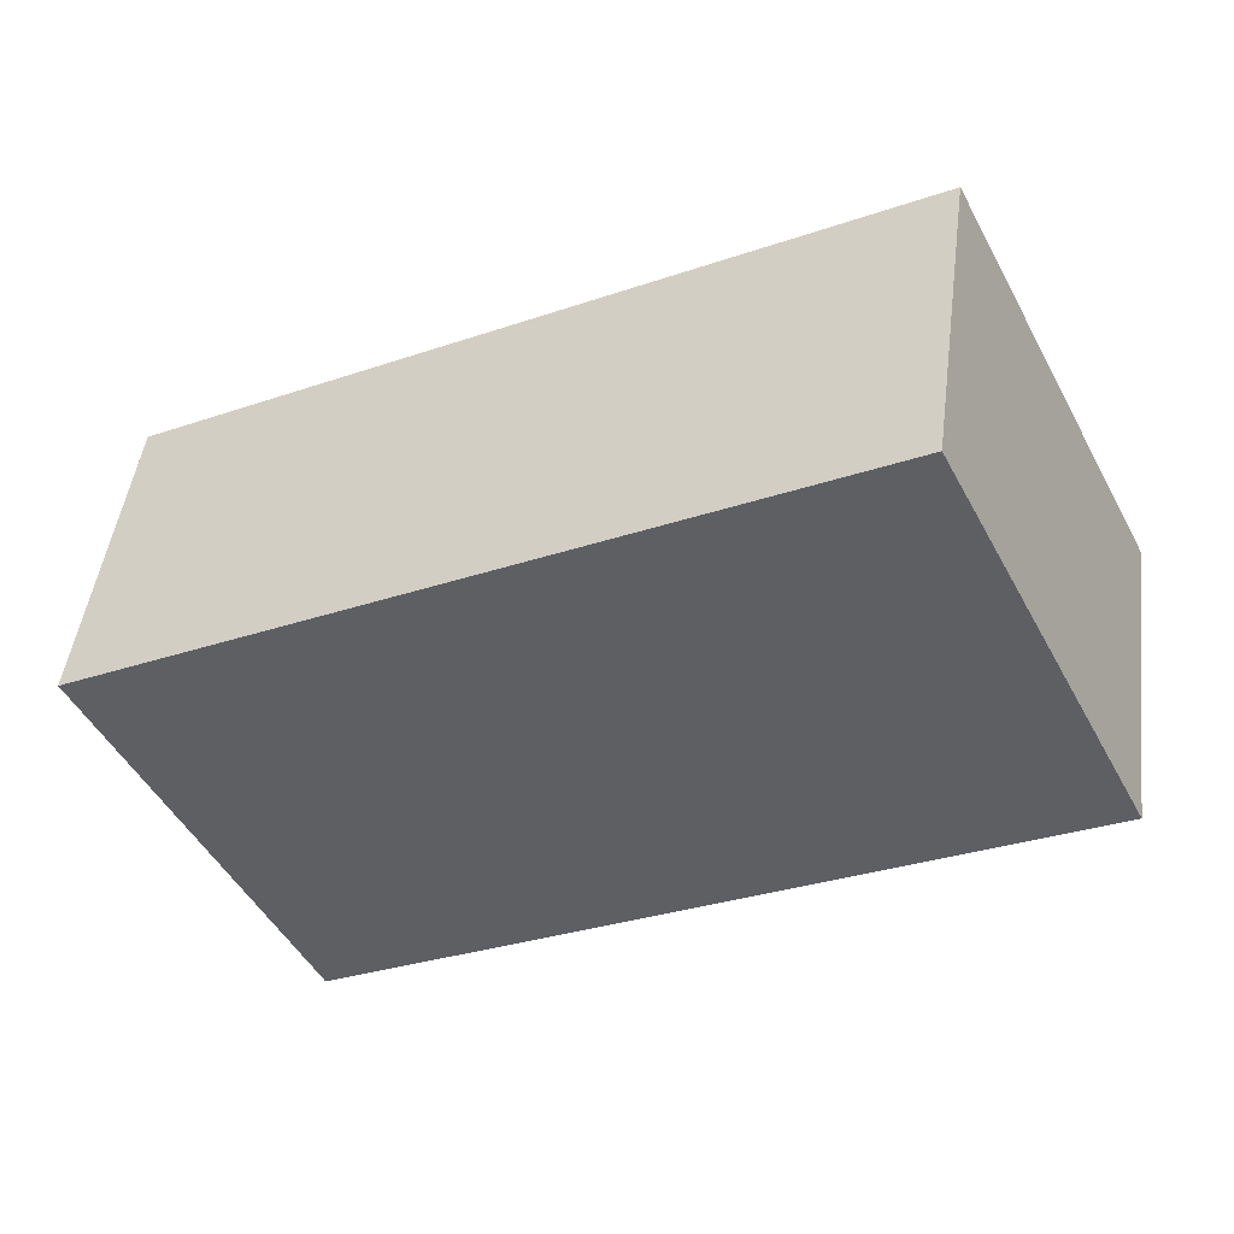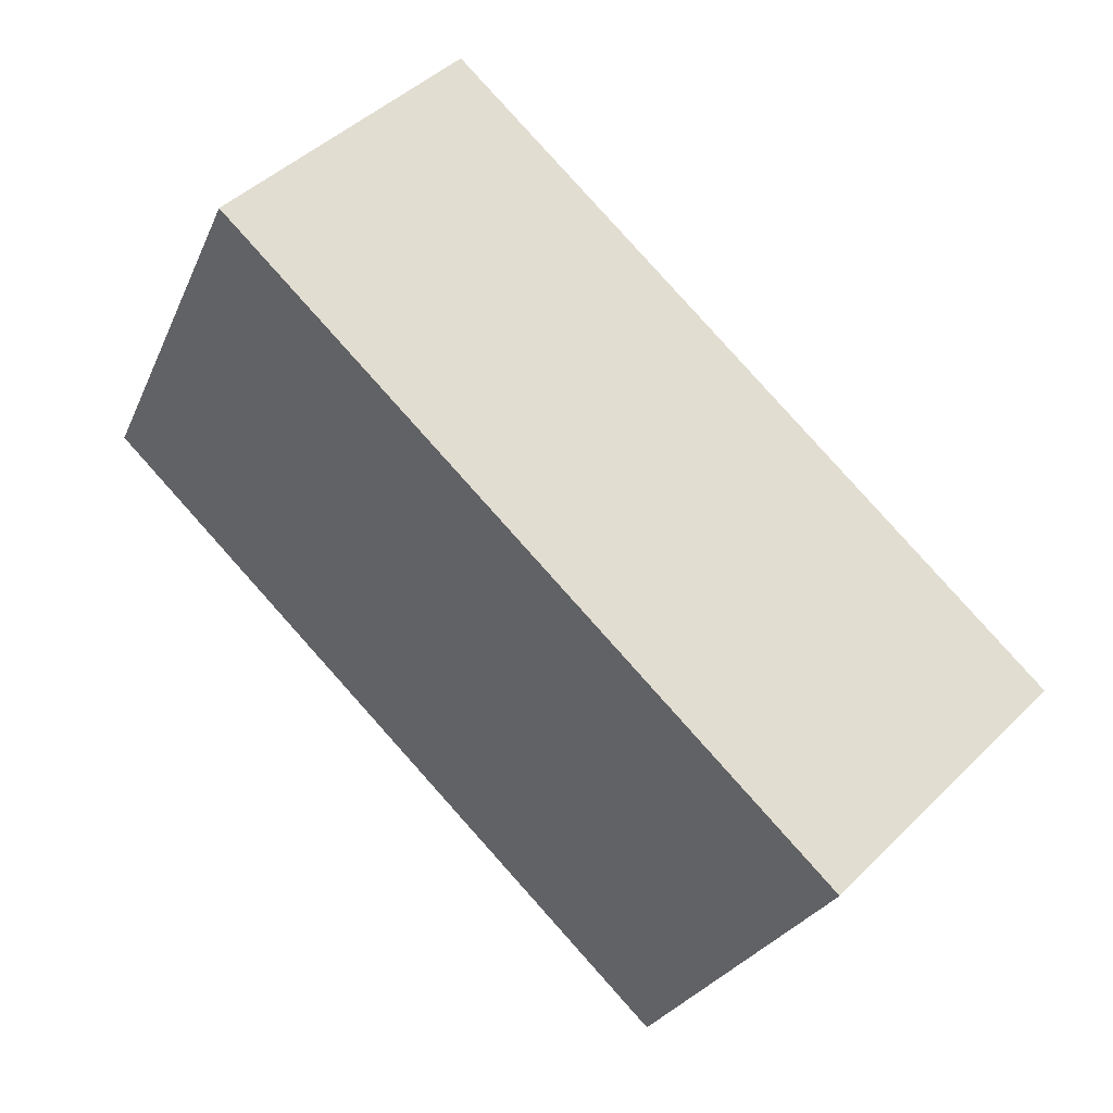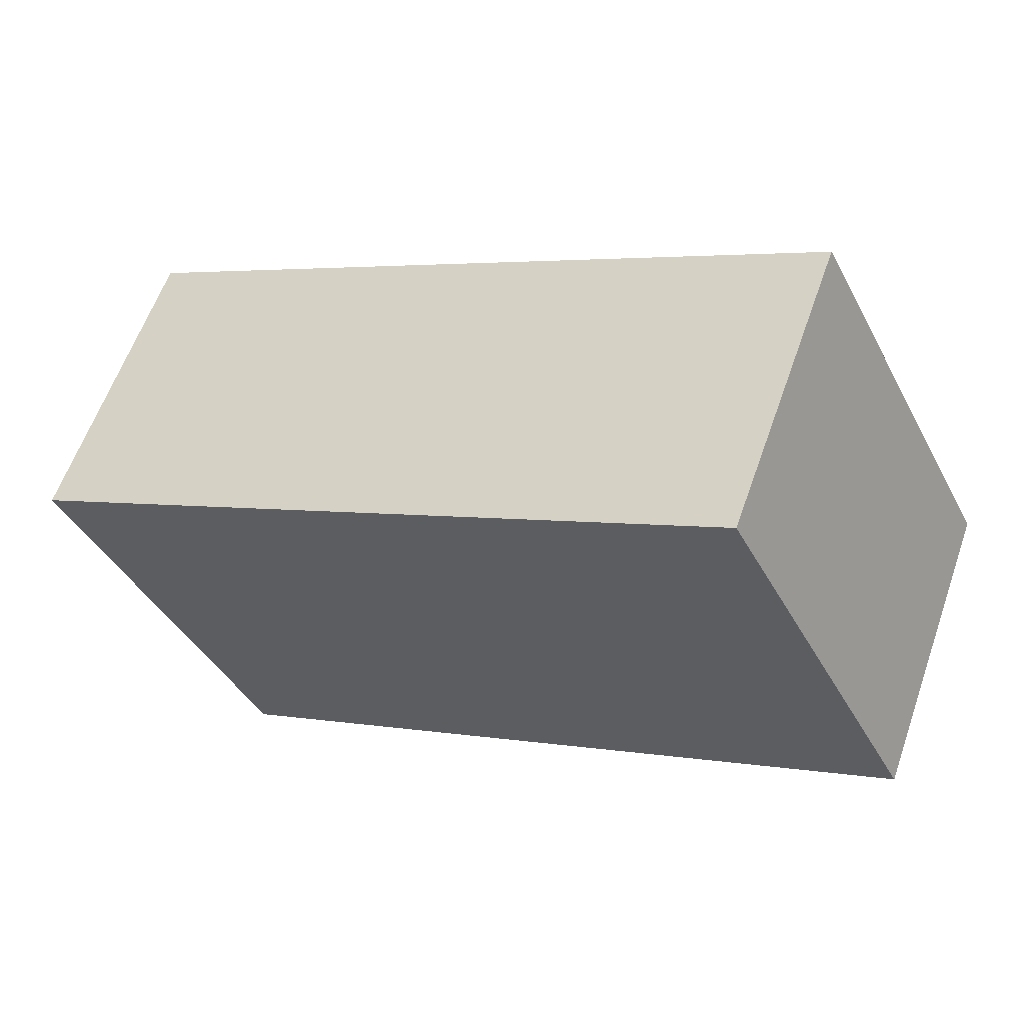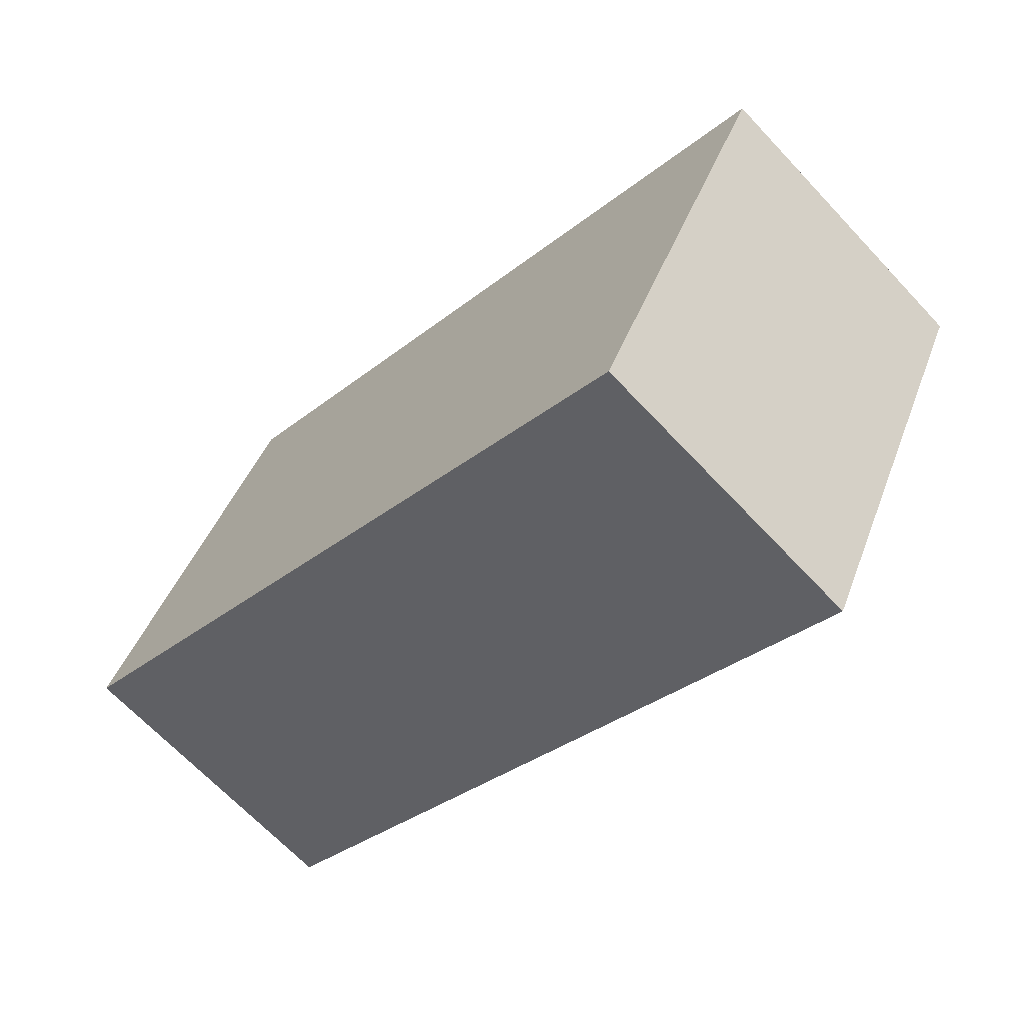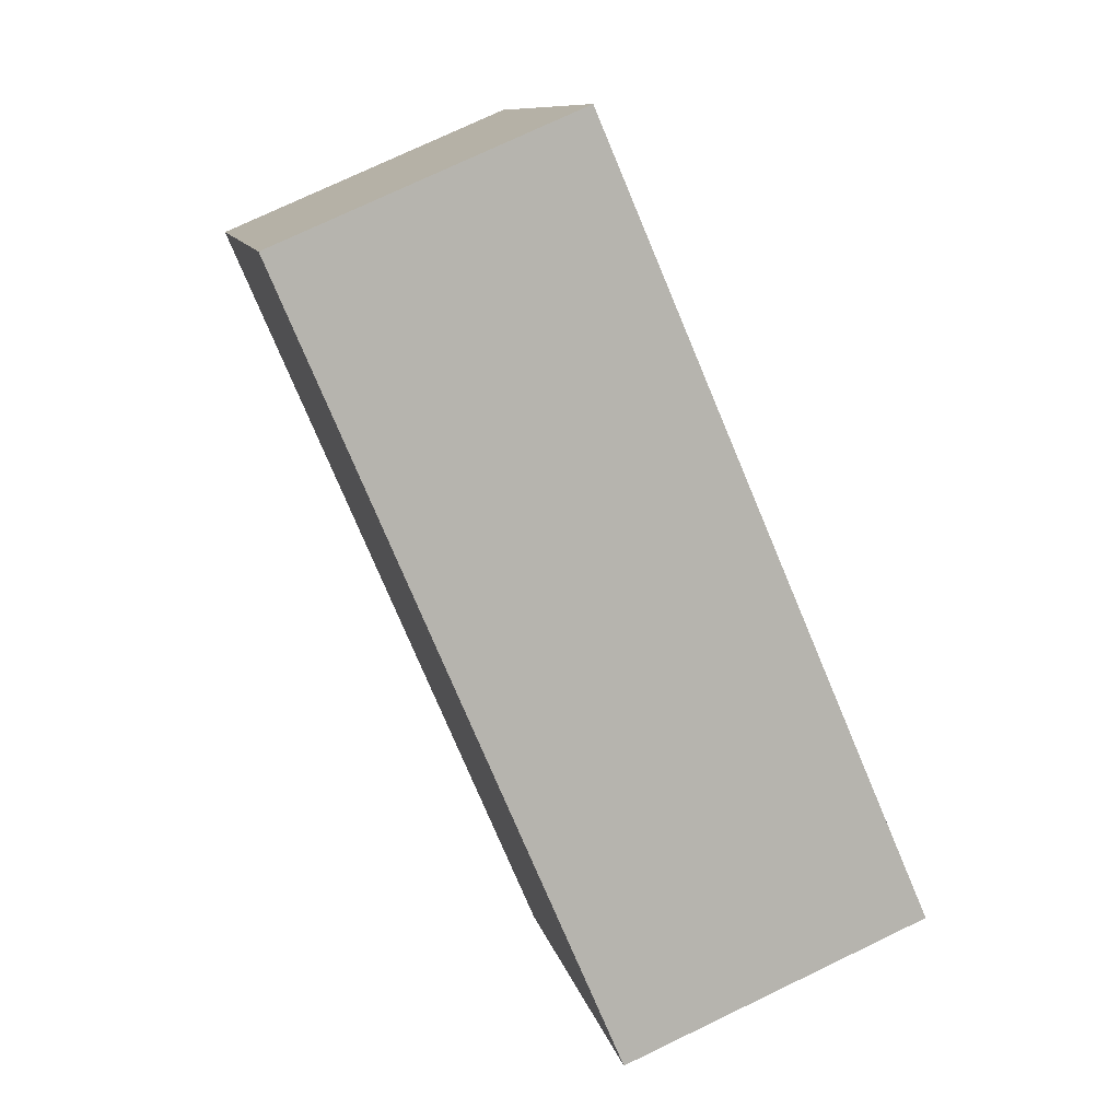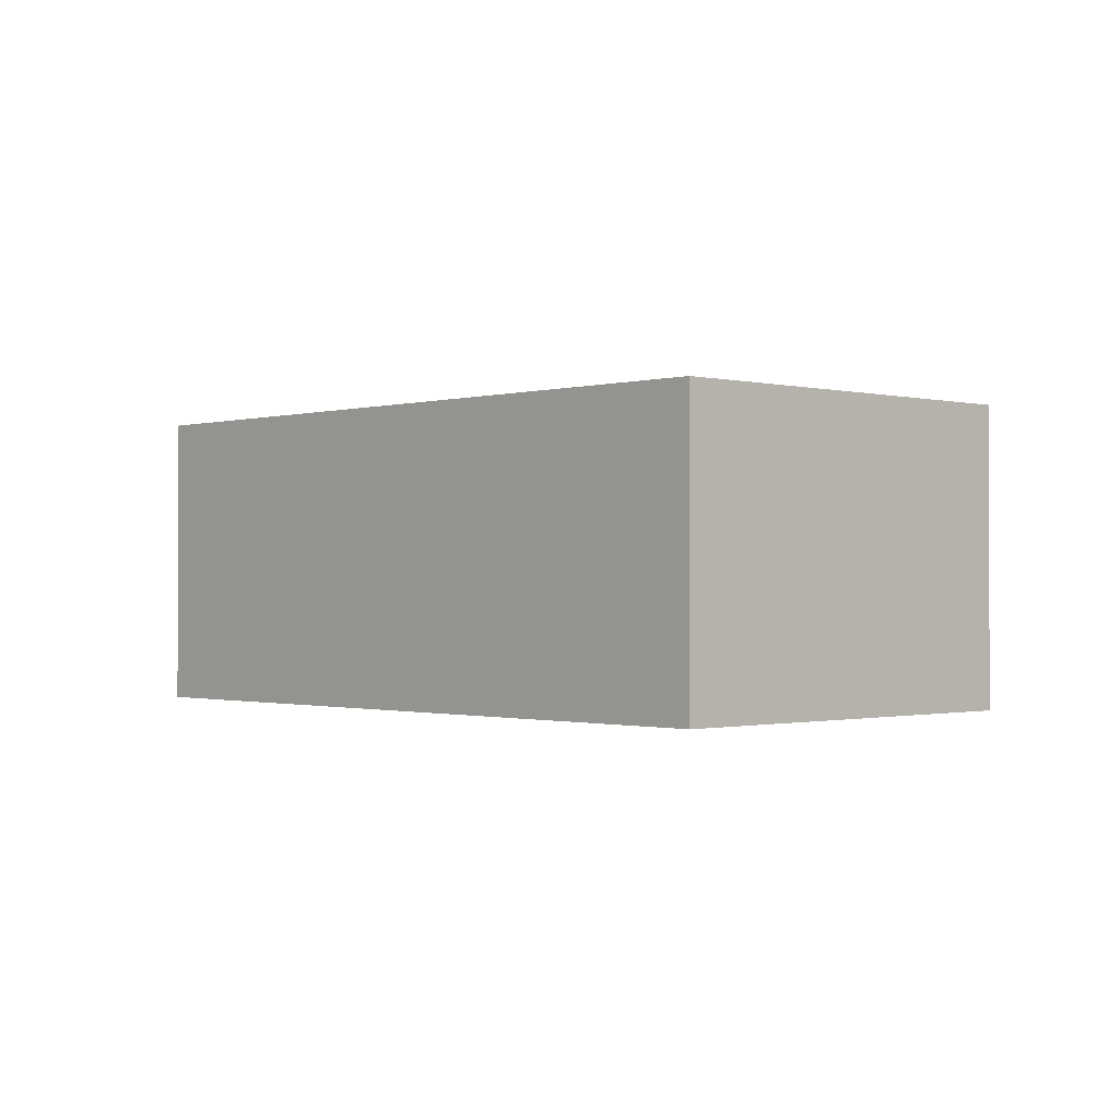
<metadata>
{"format":"obj","ext":"obj","renderer":"f3d","projection":"perspective","resolution":1024,"background":"white","views":[{"elev":47.1,"azim":7.4,"up":"+Z"},{"elev":45.3,"azim":-138.4,"up":"+Z"},{"elev":60.3,"azim":19.3,"up":"+Z"},{"elev":-67.1,"azim":-136.8,"up":"+Z"},{"elev":75.2,"azim":-115.6,"up":"+Z"},{"elev":-0.8,"azim":19.9,"up":"+Y"}]}
</metadata>
<code>
v  4.077 1.764 2.062
v  1.136 1.764 -2.245
v  0 1.764 1.08e-16
v  5.213 1.764 -0.183
v  0 0 0
v  4.077 -1.263e-16 2.062
v  5.213 1.121e-17 -0.183
v  1.136 1.375e-16 -2.245
g defaultobject
f 1 2 3
f 2 1 4
f 5 1 3
f 1 5 6
f 6 4 1
f 4 6 7
f 7 2 4
f 2 7 8
f 8 3 2
f 3 8 5
f 8 6 5
f 6 8 7

</code>
